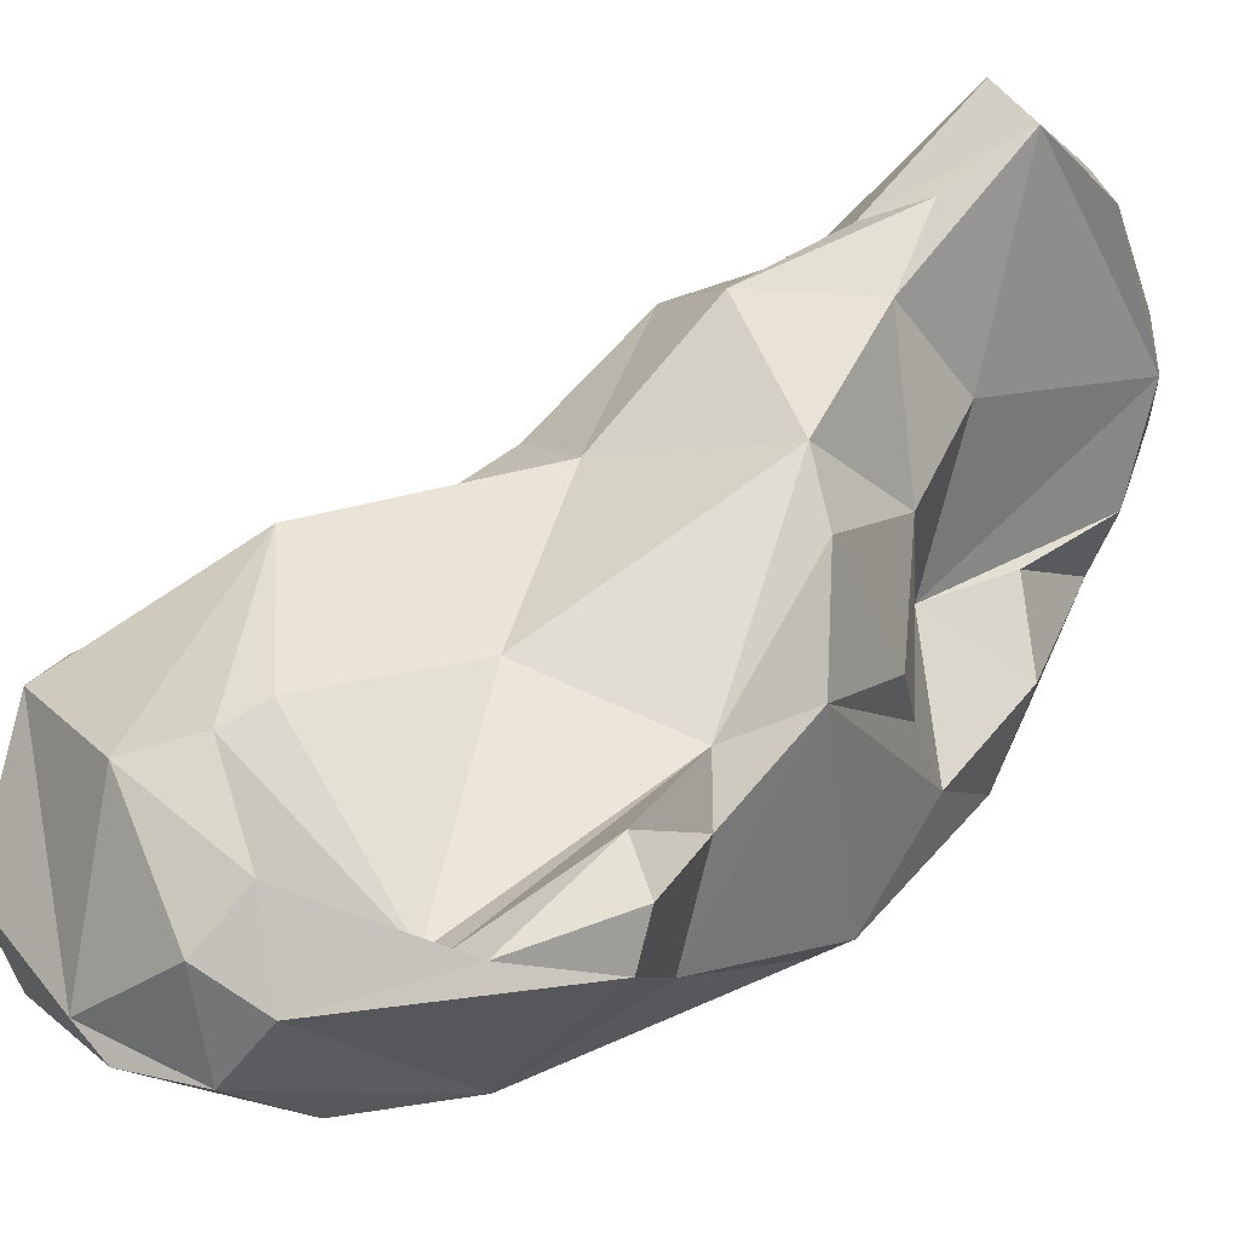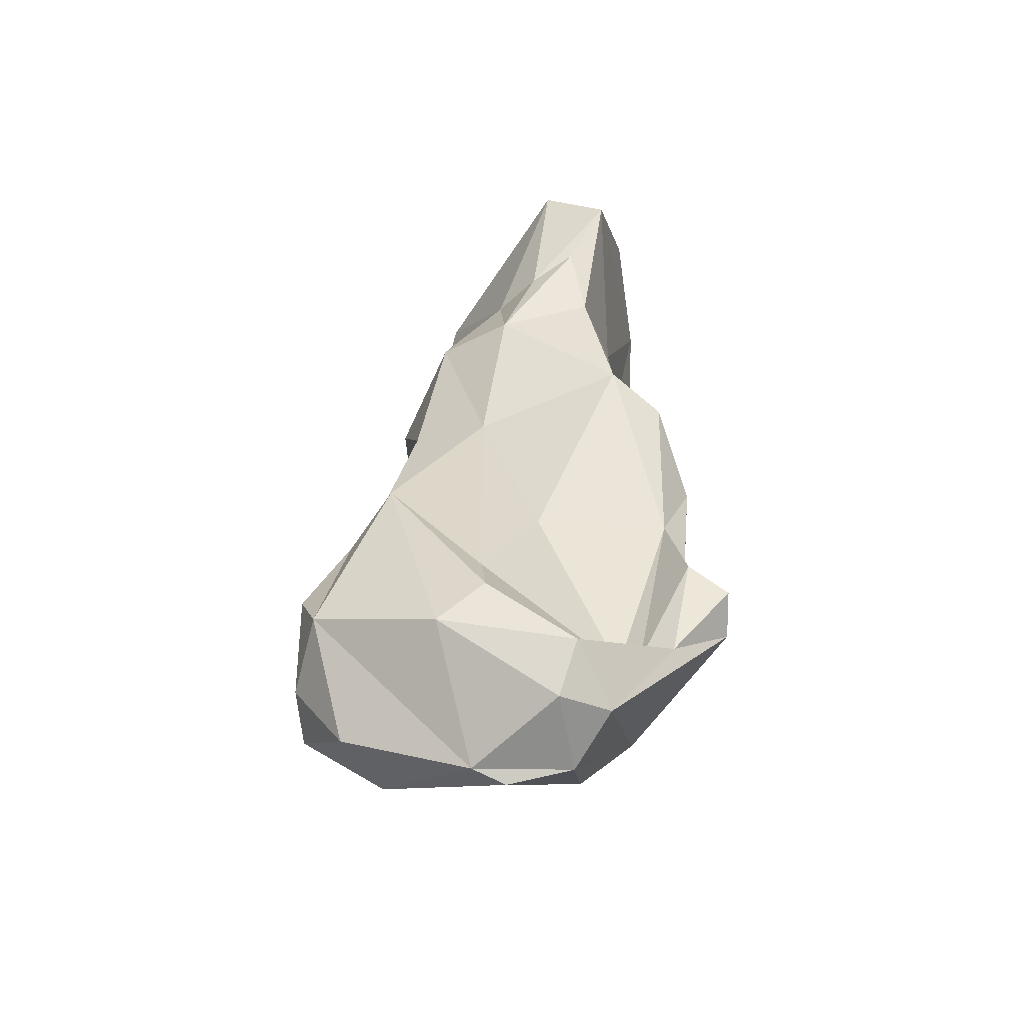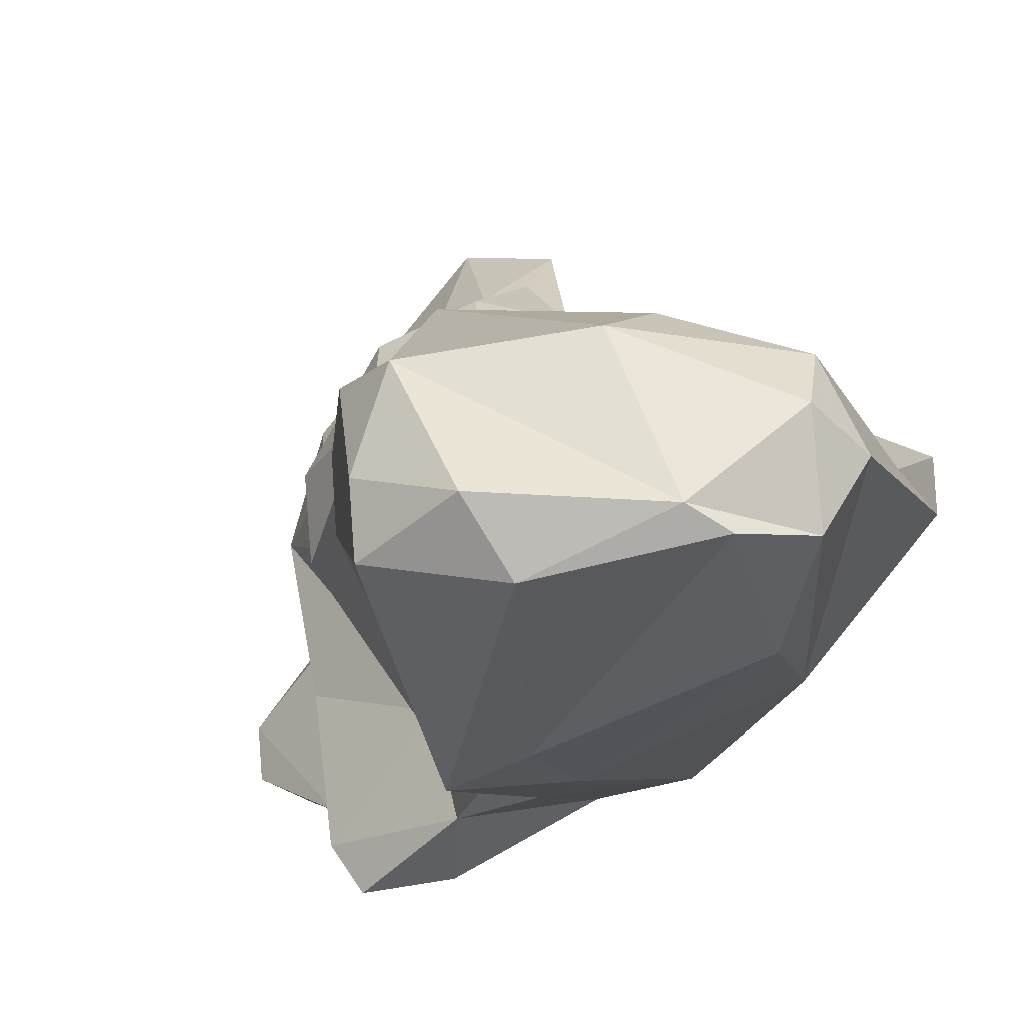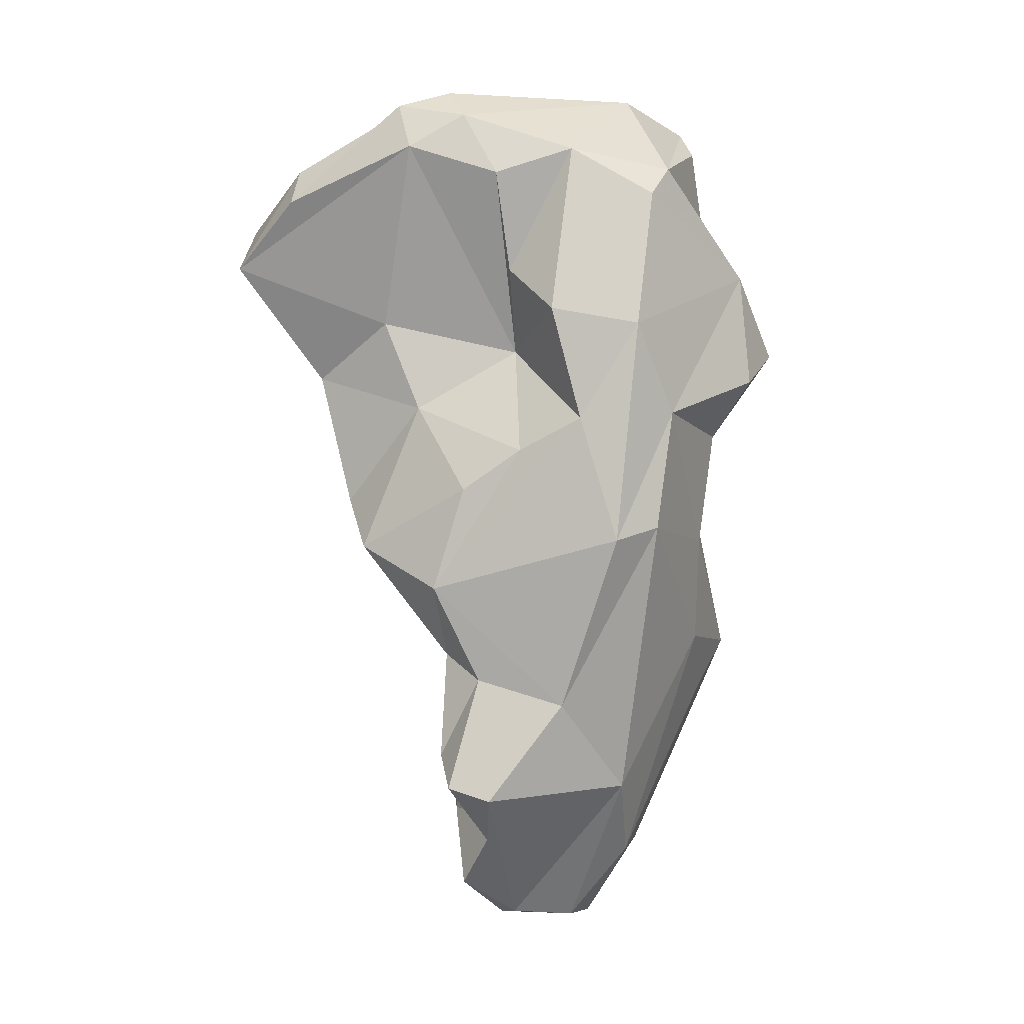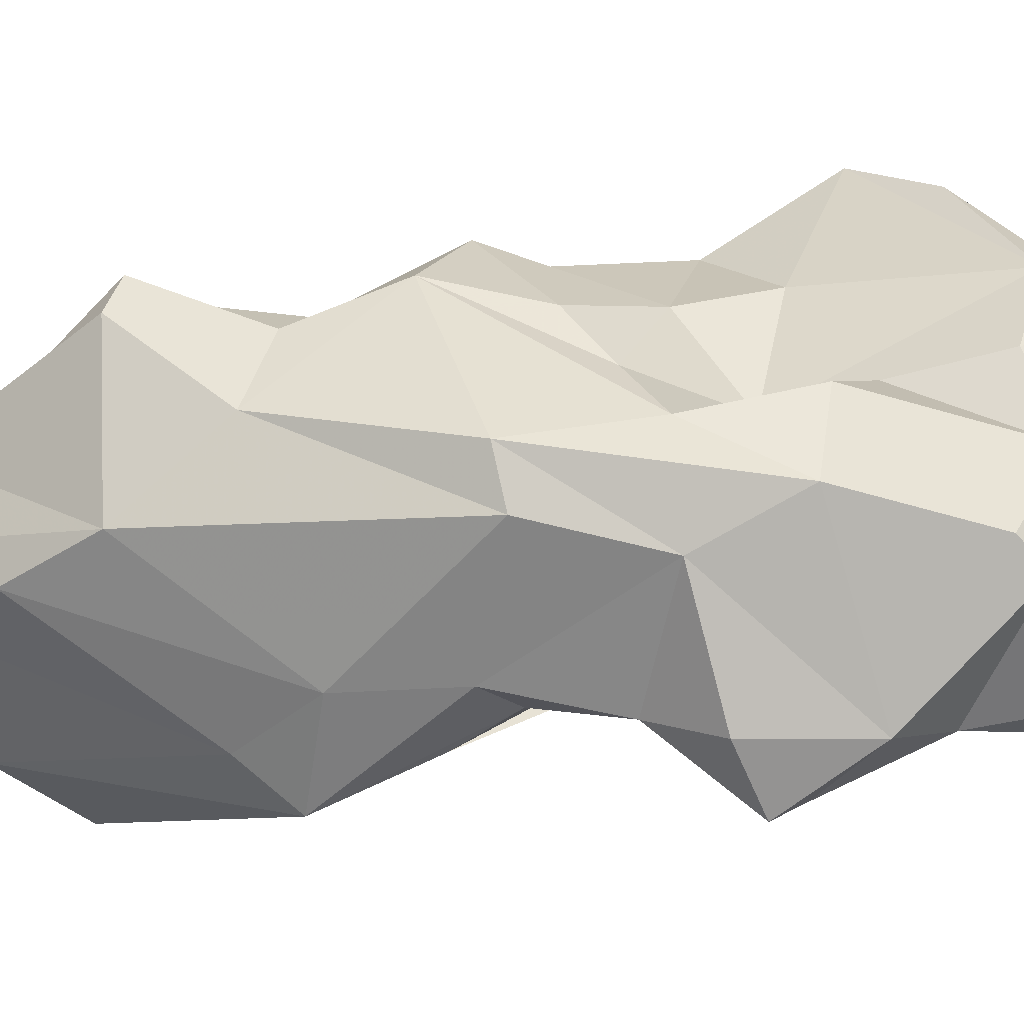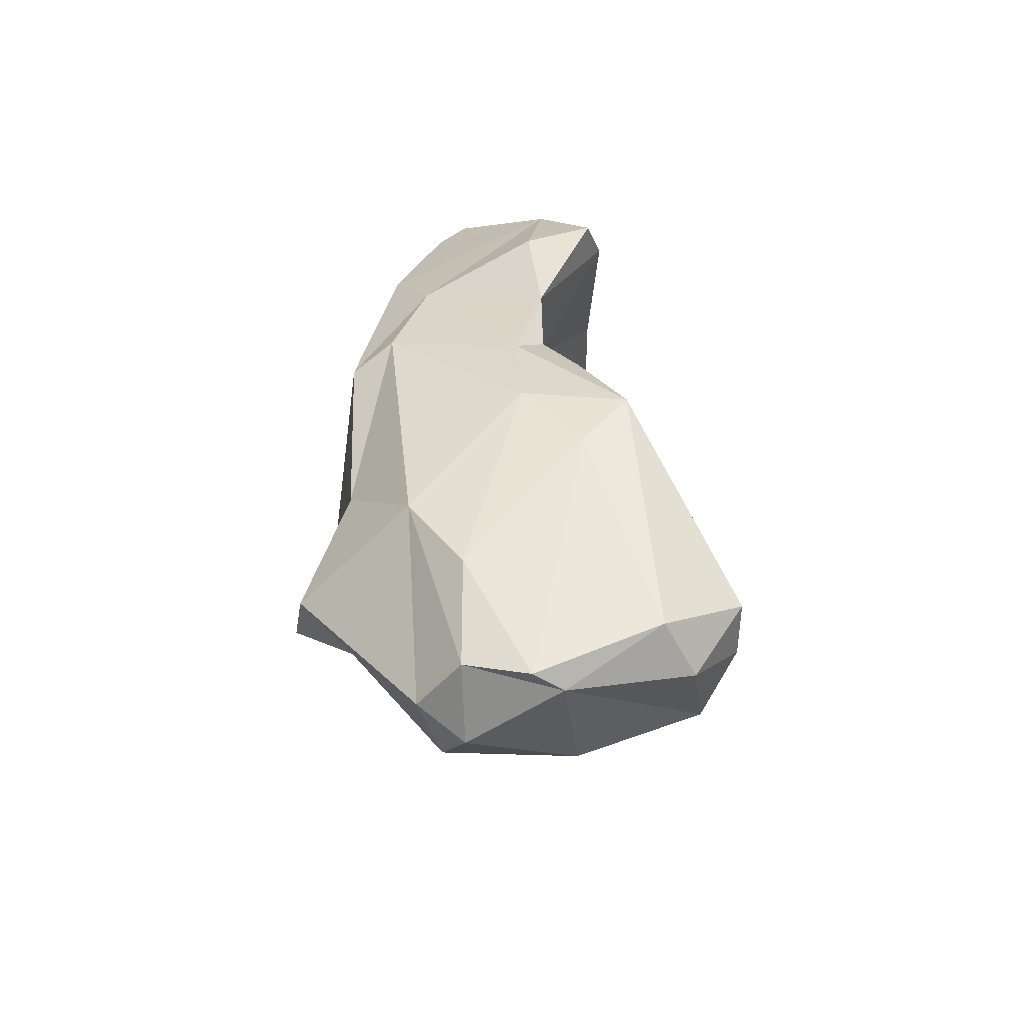
<metadata>
{"format":"obj","ext":"obj","renderer":"f3d","projection":"perspective","resolution":1024,"background":"white","views":[{"elev":27.4,"azim":-144.0,"up":"+Y"},{"elev":-67.6,"azim":-175.9,"up":"+Z"},{"elev":-9.6,"azim":161.4,"up":"+Y"},{"elev":5.8,"azim":-74.3,"up":"+Z"},{"elev":-53.1,"azim":-87.6,"up":"+Y"},{"elev":-60.9,"azim":-4.5,"up":"+Z"}]}
</metadata>
<code>
v 171.8 279.6 88.56
v 173.2 278.8 92.6
v 172.7 280.5 96.2
v 173 273.3 98.26
v 173.6 274.8 102.9
v 173.5 275.5 91.7
v 173.5 276 107
v 173.7 277.3 101.6
v 172 278 88.11
v 173.1 279.4 100.1
v 174.8 281.7 103.1
v 174.5 272 98.64
v 174 281.8 113.3
v 174.3 278.4 112.2
v 174.3 272.8 106.5
v 174.8 279.8 114.5
v 175.2 282.6 114.9
v 173.6 283.7 97.65
v 173.2 280.3 89.55
v 175.6 275.7 113.2
v 175 278 108.5
v 174.4 286.9 111.2
v 175.3 278.3 86.16
v 176.1 272.6 111.4
v 175.3 283.3 106.4
v 173.8 280.3 93.46
v 174.1 278.7 86.01
v 176.1 280.8 115.5
v 176.4 282.3 115.2
v 175.7 271.7 103
v 179.6 271.5 93.64
v 176 278.1 105.3
v 175.9 287.1 112.5
v 175.7 273.6 88.16
v 176.2 286.4 104.1
v 177.1 272.2 112.4
v 175.2 289.5 108.6
v 179.4 271.3 97.59
v 180.4 269.9 108.2
v 176.5 278.3 82.44
v 177.9 276.2 82.06
v 176.7 288 106.6
v 180.3 274.6 115.3
v 177.8 286.1 112.9
v 180.5 270.9 101.8
v 178.4 287.2 105.8
v 175.3 284.8 99.29
v 179.8 269.3 104.1
v 176.1 278 86.37
v 177.8 273.9 85.05
v 177.5 289.7 110.1
v 178.7 281.3 92.57
v 182 271.8 90.98
v 177.5 280.8 83.18
v 179.7 286.3 102.5
v 180.6 271.7 98.82
v 183.6 271 92.87
v 180.3 280.8 112.3
v 180.9 277.5 115.1
v 181.1 277.9 111.6
v 180.3 276.1 81.56
v 178.3 279.3 81.82
v 182.2 283.6 110.4
v 182.7 274.4 99.18
v 183.4 279.9 109.8
v 181.6 272.1 113.3
v 180.8 283.3 98.27
v 182.4 281.3 84.27
v 181.9 271.5 96.74
v 179.9 285.9 106.2
v 183 275 108.1
v 183.1 272.9 114.2
v 183.4 279.3 106.3
v 182.4 285 103.5
v 180.8 281.8 87.59
v 180.7 274.2 103.4
v 183.1 274.6 114.9
v 180.7 282 85.5
v 181.9 271.7 110.1
v 183 270.4 106.1
v 182.3 268.9 105
v 183.7 282.3 99.73
v 183.3 281.1 106.7
v 184.4 278.4 103.5
v 181.5 276.8 81.68
v 184.8 275 83.62
v 184.5 281 103.8
v 186.4 277.5 93.37
v 184.9 281.1 96.24
v 184.2 283.3 91.66
v 186.6 279.5 93.02
v 185.8 281.5 90.72
v 186.2 277.1 83.63
v 187.9 275.7 86.19
v 187 280.6 86.42
v 188 277.7 86.35
v 187.7 280.3 88.5
g foo
f 44 29 59
f 77 59 43
f 72 77 43
f 28 29 17
f 59 29 28
f 43 59 28
f 16 43 28
f 66 72 36
f 72 43 36
f 16 17 13
f 28 17 16
f 13 14 16
f 20 16 14
f 36 43 20
f 43 16 20
f 20 24 36
f 29 44 33
f 59 77 60
f 29 33 22
f 58 44 59
f 60 58 59
f 79 60 77
f 77 72 79
f 17 29 22
f 79 72 66
f 22 13 17
f 39 79 36
f 79 66 36
f 21 20 14
f 21 7 20
f 20 7 24
f 24 39 36
f 24 7 15
f 15 39 24
f 51 44 63
f 65 63 58
f 58 63 44
f 51 37 33
f 44 51 33
f 65 58 60
f 22 33 37
f 71 65 60
f 71 60 79
f 22 37 13
f 37 25 13
f 71 79 80
f 13 25 32
f 13 32 14
f 39 80 79
f 81 80 39
f 32 21 14
f 32 7 21
f 48 81 39
f 32 5 7
f 30 39 15
f 48 39 30
f 5 15 7
f 5 4 15
f 4 30 15
f 70 51 63
f 83 70 63
f 83 63 65
f 46 37 51
f 46 51 70
f 65 73 83
f 42 37 46
f 73 65 76
f 65 71 76
f 35 37 42
f 35 25 37
f 71 80 76
f 11 25 35
f 11 32 25
f 76 80 45
f 81 45 80
f 8 32 11
f 81 48 45
f 8 11 10
f 32 8 5
f 30 38 45
f 45 48 30
f 5 8 3
f 8 10 3
f 4 12 30
f 38 30 12
f 4 5 3
f 74 83 87
f 83 74 70
f 87 83 73
f 87 73 84
f 46 70 55
f 70 74 55
f 84 73 64
f 42 46 55
f 55 35 42
f 55 47 35
f 64 73 76
f 35 47 11
f 56 64 76
f 47 18 11
f 45 56 76
f 10 11 18
f 45 38 56
f 10 18 3
f 4 3 6
f 12 4 6
f 82 74 87
f 82 67 74
f 87 84 82
f 55 74 67
f 47 55 67
f 52 47 67
f 56 69 64
f 26 18 47
f 52 26 47
f 69 56 57
f 57 56 38
f 3 18 26
f 31 38 12
f 57 38 31
f 3 26 2
f 3 2 6
f 34 31 12
f 34 12 6
f 89 82 84
f 89 67 82
f 89 84 69
f 69 84 64
f 49 26 52
f 23 26 49
f 31 53 57
f 2 26 19
f 19 26 23
f 1 2 19
f 2 1 6
f 9 6 1
f 34 6 9
f 89 90 67
f 92 90 89
f 91 92 89
f 90 75 67
f 91 89 69
f 91 69 88
f 67 75 52
f 75 49 52
f 88 69 94
f 69 57 94
f 86 57 53
f 31 50 53
f 27 1 19
f 34 50 31
f 27 40 9
f 9 1 27
f 97 92 91
f 91 88 97
f 95 90 92
f 78 75 90
f 97 88 94
f 75 78 49
f 78 54 49
f 86 94 57
f 54 23 49
f 53 61 86
f 27 19 23
f 27 23 54
f 54 40 27
f 53 50 61
f 41 61 50
f 40 34 9
f 41 34 40
f 41 50 34
f 95 92 97
f 78 90 68
f 68 90 95
f 96 95 97
f 97 94 96
f 54 78 68
f 93 85 95
f 85 68 95
f 93 95 96
f 94 93 96
f 62 54 68
f 62 68 85
f 86 85 93
f 94 86 93
f 86 61 85
f 40 54 62
f 41 40 62
f 61 41 85
f 41 62 85
g

</code>
